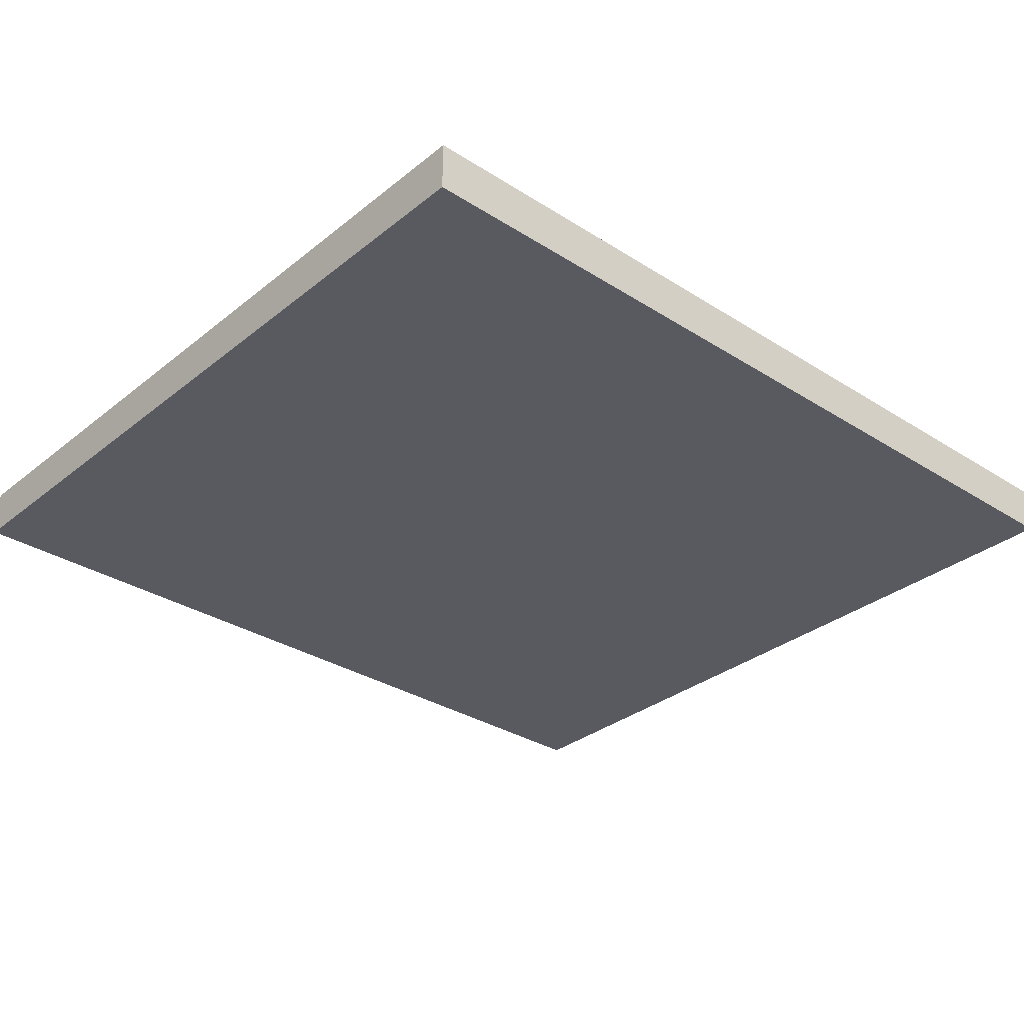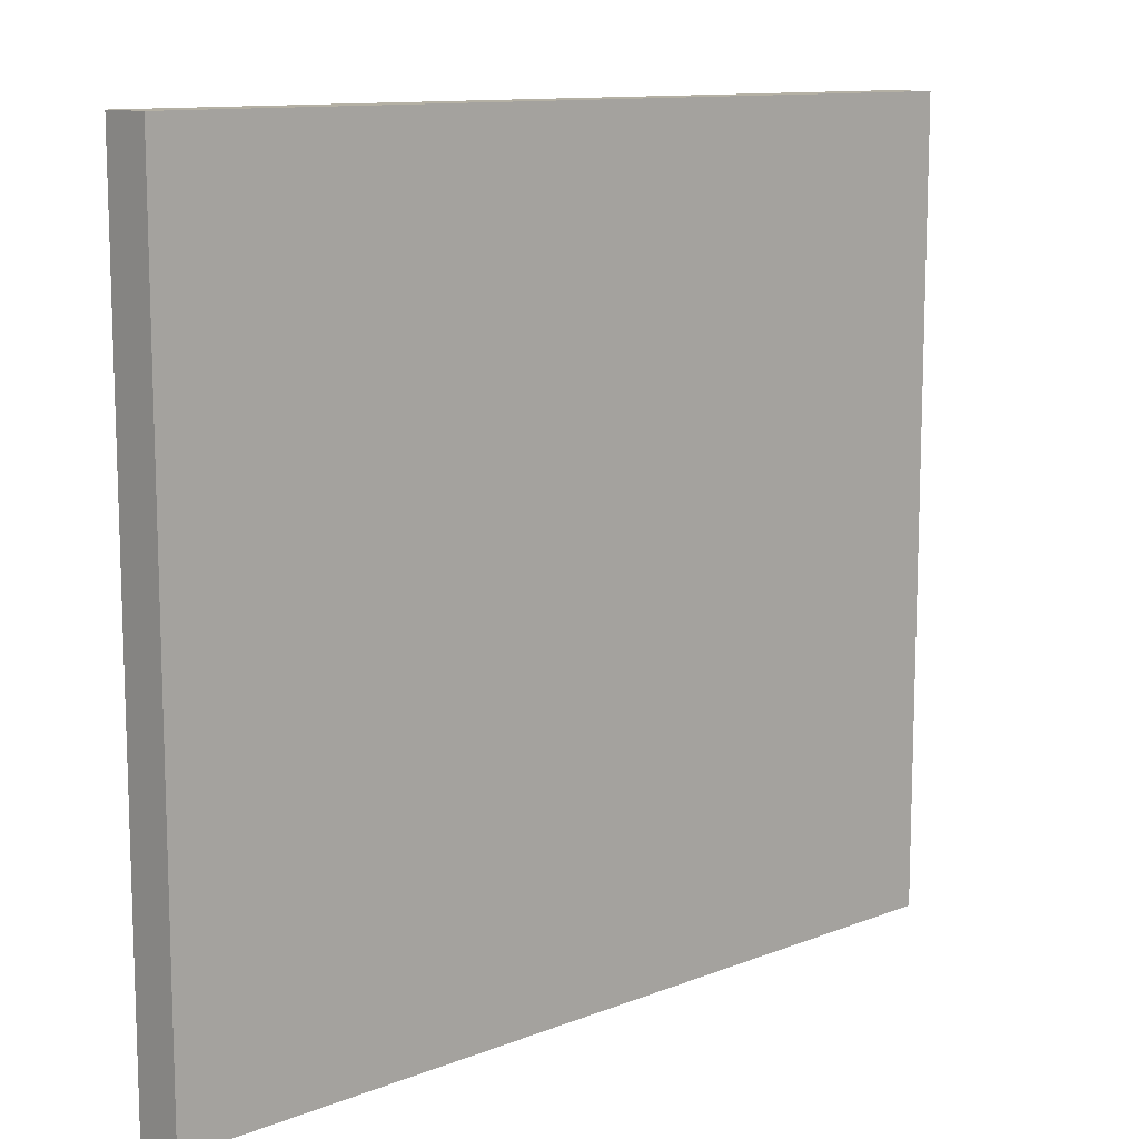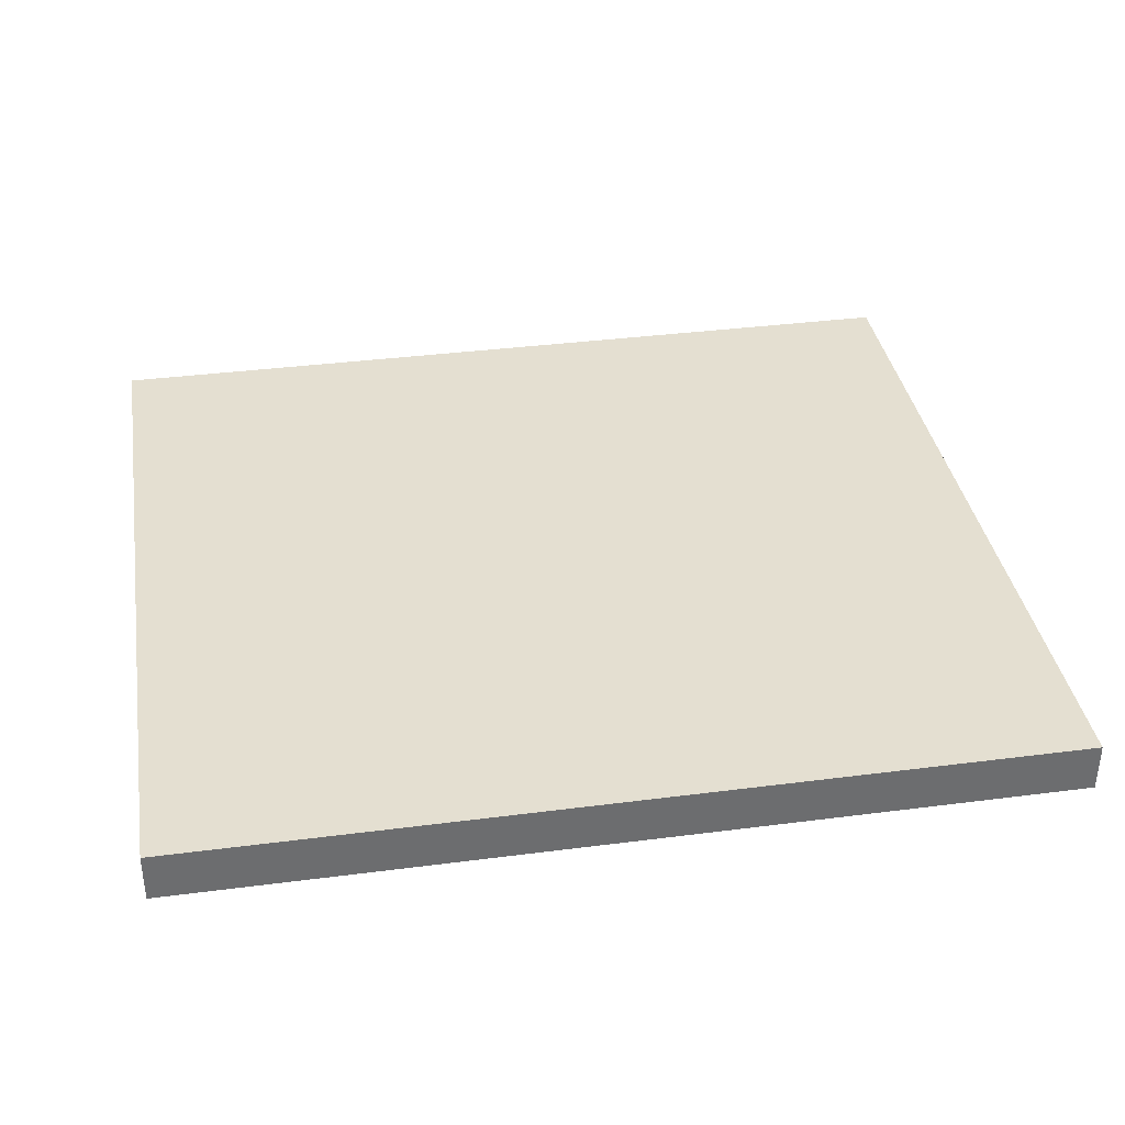
<metadata>
{"format":"obj","ext":"obj","renderer":"f3d","projection":"perspective","resolution":1024,"background":"white","views":[{"elev":-31.9,"azim":-41.8,"up":"+Y"},{"elev":11.5,"azim":136.7,"up":"+Z"},{"elev":36.6,"azim":170.5,"up":"+Y"}]}
</metadata>
<code>
o
v 4.5 0.7 -4.3
v 4.5 0.7 -9.1
v 4.5 0.9 -4.3
v 4.5 0.9 -4.5
v 4.5 0.9 -4.8
v 4.5 0.9 -5.2
v 4.5 0.9 -5.9
v 4.5 0.9 -6.5
v 4.5 0.9 -6.6
v 4.5 0.9 -7.1
v 4.5 0.9 -7.5
v 4.5 0.9 -7.8
v 4.5 0.9 -8.4
v 4.5 0.9 -9
v 4.5 0.9 -9.1
v 4.5 1 -4.3
v 4.5 1 -4.5
v 4.5 1 -4.8
v 4.5 1 -5.2
v 4.5 1 -5.9
v 4.5 1 -6.5
v 4.5 1 -6.6
v 4.5 1 -7.1
v 4.5 1 -7.5
v 4.5 1 -7.8
v 4.5 1 -8.4
v 4.5 1 -9
v 4.5 1 -9.1
v 9.8 0.7 -4.3
v 9.8 0.7 -9.1
v 9.8 0.8 -8.6
v 9.8 0.8 -8.9
v 9.8 0.9 -4.3
v 9.8 0.9 -4.5
v 9.8 0.9 -5
v 9.8 0.9 -5.4
v 9.8 0.9 -6.3
v 9.8 0.9 -7
v 9.8 0.9 -8.2
v 9.8 0.9 -8.5
v 9.8 0.9 -8.6
v 9.8 0.9 -8.9
v 9.8 0.9 -9
v 9.8 0.9 -9.1
v 9.8 1 -4.3
v 9.8 1 -4.5
v 9.8 1 -5
v 9.8 1 -5.4
v 9.8 1 -6.3
v 9.8 1 -7
v 9.8 1 -8.2
v 9.8 1 -8.5
v 9.8 1 -9
v 9.8 1 -9.1
v 4.5 0.7 -4.3
v 4.5 0.9 -4.3
v 4.5 1 -4.3
v 4.6 0.8 -4.3
v 4.6 0.9 -4.3
v 5.1 0.8 -4.3
v 5.1 0.9 -4.3
v 6.6 0.9 -4.3
v 6.6 1 -4.3
v 6.8 0.9 -4.3
v 6.8 1 -4.3
v 7 0.9 -4.3
v 7 1 -4.3
v 7.8 0.9 -4.3
v 7.8 1 -4.3
v 8.6 0.9 -4.3
v 8.6 1 -4.3
v 8.7 0.9 -4.3
v 8.7 1 -4.3
v 9.1 0.8 -4.3
v 9.1 0.9 -4.3
v 9.3 0.8 -4.3
v 9.3 0.9 -4.3
v 9.4 0.9 -4.3
v 9.4 1 -4.3
v 9.8 0.7 -4.3
v 9.8 0.9 -4.3
v 9.8 1 -4.3
v 4.5 0.7 -9.1
v 4.5 0.9 -9.1
v 4.5 1 -9.1
v 4.6 0.9 -9.1
v 4.6 1 -9.1
v 5 0.8 -9.1
v 5 0.9 -9.1
v 5.4 0.8 -9.1
v 5.4 0.9 -9.1
v 6.6 0.9 -9.1
v 6.6 1 -9.1
v 7.6 0.9 -9.1
v 7.6 1 -9.1
v 7.8 0.9 -9.1
v 7.8 1 -9.1
v 9.8 0.7 -9.1
v 9.8 0.9 -9.1
v 9.8 1 -9.1
v 4.5 0.7 -4.3
v 9.8 0.7 -4.3
v 4.5 0.7 -9.1
v 9.8 0.7 -9.1
v 4.5 1 -4.3
v 6.6 1 -4.3
v 6.8 1 -4.3
v 7 1 -4.3
v 7.8 1 -4.3
v 8.6 1 -4.3
v 8.7 1 -4.3
v 9.4 1 -4.3
v 9.8 1 -4.3
v 6.6 1 -4.4
v 6.8 1 -4.4
v 7 1 -4.4
v 7.1 1 -4.4
v 7.2 1 -4.4
v 7.3 1 -4.4
v 7.4 1 -4.4
v 7.8 1 -4.4
v 8.6 1 -4.4
v 8.7 1 -4.4
v 9.4 1 -4.4
v 9.7 1 -4.4
v 4.5 1 -4.5
v 4.6 1 -4.5
v 7.3 1 -4.5
v 7.4 1 -4.5
v 9.7 1 -4.5
v 9.8 1 -4.5
v 4.6 1 -4.6
v 5 1 -4.6
v 7 1 -4.6
v 7.1 1 -4.6
v 4.6 1 -4.7
v 4.8 1 -4.7
v 5 1 -4.7
v 5.1 1 -4.7
v 6.1 1 -4.7
v 6.4 1 -4.7
v 6.9 1 -4.7
v 7 1 -4.7
v 7.3 1 -4.7
v 7.4 1 -4.7
v 8 1 -4.7
v 8.5 1 -4.7
v 8.6 1 -4.7
v 8.7 1 -4.7
v 9 1 -4.7
v 9.3 1 -4.7
v 4.5 1 -4.8
v 4.6 1 -4.8
v 4.8 1 -4.8
v 4.9 1 -4.8
v 5.1 1 -4.8
v 5.3 1 -4.8
v 6 1 -4.8
v 6.1 1 -4.8
v 6.4 1 -4.8
v 6.9 1 -4.8
v 7.4 1 -4.8
v 8 1 -4.8
v 8.7 1 -4.8
v 9 1 -4.8
v 9.3 1 -4.8
v 9.4 1 -4.8
v 5.3 1 -4.9
v 5.9 1 -4.9
v 6 1 -4.9
v 9.4 1 -5
v 9.5 1 -5
v 9.7 1 -5
v 9.8 1 -5
v 4.9 1 -5.1
v 5 1 -5.1
v 9.5 1 -5.1
v 9.7 1 -5.1
v 4.5 1 -5.2
v 4.6 1 -5.2
v 5 1 -5.3
v 5.9 1 -5.3
v 6 1 -5.3
v 7.2 1 -5.3
v 7.3 1 -5.3
v 8.5 1 -5.3
v 8.6 1 -5.3
v 9.5 1 -5.3
v 9.7 1 -5.3
v 5 1 -5.4
v 5.9 1 -5.4
v 6 1 -5.4
v 7.2 1 -5.4
v 7.3 1 -5.4
v 8.5 1 -5.4
v 8.6 1 -5.4
v 9.4 1 -5.4
v 9.5 1 -5.4
v 9.7 1 -5.4
v 9.8 1 -5.4
v 5 1 -5.6
v 5.1 1 -5.6
v 5.1 1 -5.8
v 5.2 1 -5.8
v 4.5 1 -5.9
v 4.6 1 -5.9
v 5.1 1 -6.2
v 5.2 1 -6.2
v 5 1 -6.3
v 5.1 1 -6.3
v 9.3 1 -6.3
v 9.4 1 -6.3
v 9.7 1 -6.3
v 9.8 1 -6.3
v 4.5 1 -6.5
v 4.6 1 -6.5
v 5 1 -6.5
v 5.9 1 -6.5
v 6 1 -6.5
v 7.2 1 -6.5
v 7.3 1 -6.5
v 8.5 1 -6.5
v 8.6 1 -6.5
v 9.3 1 -6.5
v 4.5 1 -6.6
v 4.6 1 -6.6
v 4.9 1 -6.6
v 5 1 -6.6
v 5.9 1 -6.6
v 6 1 -6.6
v 7.2 1 -6.6
v 7.3 1 -6.6
v 8.5 1 -6.6
v 8.6 1 -6.6
v 9.3 1 -6.6
v 4.9 1 -6.8
v 5 1 -6.8
v 9.7 1 -7
v 9.8 1 -7
v 4.5 1 -7.1
v 4.6 1 -7.1
v 5 1 -7.1
v 5.1 1 -7.1
v 9.3 1 -7.1
v 9.4 1 -7.1
v 4.6 1 -7.3
v 4.7 1 -7.3
v 5 1 -7.3
v 5.1 1 -7.3
v 4.6 1 -7.4
v 4.7 1 -7.4
v 4.8 1 -7.4
v 5 1 -7.4
v 4.5 1 -7.5
v 4.6 1 -7.5
v 4.8 1 -7.5
v 4.9 1 -7.5
v 4.9 1 -7.6
v 5 1 -7.6
v 5 1 -7.7
v 5.9 1 -7.7
v 6 1 -7.7
v 7.2 1 -7.7
v 7.3 1 -7.7
v 8.5 1 -7.7
v 8.6 1 -7.7
v 9.4 1 -7.7
v 4.5 1 -7.8
v 4.6 1 -7.8
v 5 1 -7.8
v 5.9 1 -7.8
v 6 1 -7.8
v 7.2 1 -7.8
v 7.3 1 -7.8
v 8.5 1 -7.8
v 8.6 1 -7.8
v 9.4 1 -7.8
v 5 1 -8
v 5.1 1 -8
v 9.3 1 -8
v 9.4 1 -8
v 7.9 1 -8.1
v 8.1 1 -8.1
v 4.6 1 -8.2
v 4.7 1 -8.2
v 7.8 1 -8.2
v 7.9 1 -8.2
v 8.1 1 -8.2
v 8.2 1 -8.2
v 9.7 1 -8.2
v 9.8 1 -8.2
v 4.6 1 -8.3
v 4.7 1 -8.3
v 7.7 1 -8.3
v 7.8 1 -8.3
v 9.1 1 -8.3
v 9.3 1 -8.3
v 4.5 1 -8.4
v 4.6 1 -8.4
v 5 1 -8.4
v 5.1 1 -8.4
v 7.6 1 -8.4
v 7.7 1 -8.4
v 8.2 1 -8.4
v 8.5 1 -8.4
v 8.6 1 -8.4
v 8.8 1 -8.4
v 9.1 1 -8.4
v 9.6 1 -8.4
v 9.7 1 -8.4
v 5.8 1 -8.5
v 5.9 1 -8.5
v 6 1 -8.5
v 6.3 1 -8.5
v 6.4 1 -8.5
v 6.9 1 -8.5
v 8.6 1 -8.5
v 8.8 1 -8.5
v 9.5 1 -8.5
v 9.6 1 -8.5
v 9.7 1 -8.5
v 9.8 1 -8.5
v 5.7 1 -8.6
v 5.8 1 -8.6
v 6.3 1 -8.6
v 6.4 1 -8.6
v 6.9 1 -8.6
v 7.2 1 -8.6
v 7.3 1 -8.6
v 7.5 1 -8.6
v 7.6 1 -8.6
v 9.5 1 -8.6
v 9.6 1 -8.6
v 5 1 -8.7
v 5.1 1 -8.7
v 5.5 1 -8.7
v 5.7 1 -8.7
v 7.3 1 -8.7
v 7.4 1 -8.7
v 8.6 1 -8.7
v 8.8 1 -8.7
v 5.1 1 -8.8
v 5.5 1 -8.8
v 8.5 1 -8.8
v 8.6 1 -8.8
v 8.8 1 -8.8
v 8.9 1 -8.8
v 6.7 1 -8.9
v 6.8 1 -8.9
v 7.3 1 -8.9
v 7.4 1 -8.9
v 8.3 1 -8.9
v 8.5 1 -8.9
v 8.9 1 -8.9
v 9 1 -8.9
v 4.5 1 -9
v 4.6 1 -9
v 6.6 1 -9
v 6.7 1 -9
v 6.8 1 -9
v 7.3 1 -9
v 7.5 1 -9
v 7.6 1 -9
v 7.8 1 -9
v 8.3 1 -9
v 8.5 1 -9
v 8.6 1 -9
v 9 1 -9
v 9.8 1 -9
v 4.5 1 -9.1
v 4.6 1 -9.1
v 6.6 1 -9.1
v 7.6 1 -9.1
v 7.8 1 -9.1
v 9.8 1 -9.1
f 3 2 1
f 4 2 3
f 5 2 4
f 6 2 5
f 7 2 6
f 8 2 7
f 9 2 8
f 10 2 9
f 11 2 10
f 12 2 11
f 13 2 12
f 14 2 13
f 15 2 14
f 16 4 3
f 17 5 4
f 17 4 16
f 18 6 5
f 18 5 17
f 19 7 6
f 19 6 18
f 20 8 7
f 20 7 19
f 21 9 8
f 21 8 20
f 22 10 9
f 22 9 21
f 23 11 10
f 23 10 22
f 24 12 11
f 24 11 23
f 25 13 12
f 25 12 24
f 26 14 13
f 26 13 25
f 27 15 14
f 27 14 26
f 28 15 27
f 29 30 31
f 31 30 32
f 29 31 33
f 33 31 34
f 34 31 35
f 35 31 36
f 36 31 37
f 37 31 38
f 38 31 39
f 39 31 40
f 31 32 41
f 40 31 41
f 32 30 42
f 41 32 42
f 42 30 43
f 43 30 44
f 33 34 45
f 34 35 46
f 45 34 46
f 35 36 47
f 46 35 47
f 36 37 48
f 47 36 48
f 37 38 49
f 48 37 49
f 38 39 50
f 49 38 50
f 39 40 51
f 50 39 51
f 40 41 52
f 51 40 52
f 41 42 52
f 42 43 52
f 43 44 53
f 52 43 53
f 53 44 54
f 58 56 55
f 59 57 56
f 59 56 58
f 60 58 55
f 60 59 58
f 61 57 59
f 61 59 60
f 62 61 60
f 62 57 61
f 63 57 62
f 64 62 60
f 64 63 62
f 65 63 64
f 66 64 60
f 66 65 64
f 67 65 66
f 68 66 60
f 68 67 66
f 69 67 68
f 70 68 60
f 70 69 68
f 71 69 70
f 72 70 60
f 72 71 70
f 73 71 72
f 74 60 55
f 74 72 60
f 75 73 72
f 75 72 74
f 76 74 55
f 76 75 74
f 77 73 75
f 77 75 76
f 78 77 76
f 78 73 77
f 79 73 78
f 80 76 55
f 80 78 76
f 81 79 78
f 81 78 80
f 82 79 81
f 83 84 86
f 84 85 86
f 86 85 87
f 83 86 88
f 86 87 89
f 88 86 89
f 83 88 90
f 88 89 90
f 89 87 91
f 90 89 91
f 90 91 92
f 91 87 92
f 92 87 93
f 90 92 94
f 92 93 94
f 94 93 95
f 90 94 96
f 94 95 96
f 96 95 97
f 83 90 98
f 90 96 98
f 96 97 99
f 98 96 99
f 99 97 100
f 103 102 101
f 104 102 103
f 105 106 114
f 106 107 114
f 107 108 115
f 114 107 115
f 108 109 116
f 115 108 116
f 116 109 117
f 117 109 118
f 118 109 119
f 119 109 120
f 109 110 121
f 120 109 121
f 110 111 122
f 121 110 122
f 111 112 123
f 122 111 123
f 112 113 124
f 123 112 124
f 124 113 125
f 105 114 126
f 114 115 126
f 115 116 126
f 116 117 126
f 126 117 127
f 119 120 128
f 118 119 128
f 122 123 129
f 128 120 129
f 121 122 129
f 124 125 129
f 120 121 129
f 123 124 129
f 125 113 130
f 129 125 130
f 130 113 131
f 127 117 132
f 126 127 132
f 132 117 133
f 133 117 134
f 117 118 135
f 134 117 135
f 126 132 136
f 132 133 136
f 136 133 137
f 133 134 138
f 137 133 138
f 138 134 139
f 139 134 140
f 140 134 141
f 141 134 142
f 134 135 143
f 142 134 143
f 118 128 144
f 128 129 144
f 130 131 144
f 129 130 144
f 144 131 145
f 145 131 146
f 146 131 147
f 147 131 148
f 148 131 149
f 149 131 150
f 150 131 151
f 126 136 152
f 136 137 153
f 152 136 153
f 137 138 154
f 153 137 154
f 138 139 154
f 154 139 155
f 139 140 156
f 155 139 156
f 156 140 157
f 157 140 158
f 140 141 159
f 158 140 159
f 141 142 160
f 159 141 160
f 142 143 161
f 160 142 161
f 144 145 162
f 145 146 162
f 146 147 163
f 162 146 163
f 148 149 164
f 149 150 164
f 150 151 165
f 164 150 165
f 151 131 166
f 165 151 166
f 166 131 167
f 157 158 168
f 155 156 168
f 156 157 168
f 168 158 169
f 159 160 170
f 169 158 170
f 158 159 170
f 160 161 170
f 167 131 171
f 164 165 171
f 165 166 171
f 166 167 171
f 171 131 172
f 172 131 173
f 173 131 174
f 168 169 175
f 154 155 175
f 155 168 175
f 152 153 175
f 153 154 175
f 175 169 176
f 172 173 177
f 171 172 177
f 173 174 178
f 177 173 178
f 175 176 179
f 152 175 179
f 179 176 180
f 176 169 181
f 180 176 181
f 169 170 182
f 181 169 182
f 170 161 183
f 182 170 183
f 143 135 184
f 183 161 184
f 135 118 184
f 118 144 184
f 161 143 184
f 162 163 185
f 184 144 185
f 144 162 185
f 163 147 186
f 185 163 186
f 147 148 186
f 171 177 187
f 186 148 187
f 148 164 187
f 177 178 187
f 164 171 187
f 187 178 188
f 178 174 189
f 188 178 189
f 182 183 190
f 181 182 190
f 185 186 190
f 186 187 190
f 183 184 190
f 184 185 190
f 187 188 190
f 180 181 190
f 190 188 191
f 191 188 192
f 192 188 193
f 193 188 194
f 194 188 195
f 195 188 196
f 196 188 197
f 188 189 198
f 197 188 198
f 189 174 199
f 198 189 199
f 199 174 200
f 180 190 201
f 190 191 201
f 201 191 202
f 201 202 203
f 202 191 203
f 203 191 204
f 179 180 205
f 180 201 206
f 205 180 206
f 201 203 206
f 203 204 206
f 205 206 207
f 206 204 207
f 204 191 208
f 207 204 208
f 205 207 209
f 207 208 210
f 209 207 210
f 196 197 211
f 197 198 212
f 211 197 212
f 199 200 212
f 198 199 212
f 212 200 213
f 213 200 214
f 205 209 215
f 215 209 216
f 209 210 217
f 216 209 217
f 210 208 218
f 217 210 218
f 208 191 218
f 191 192 218
f 192 193 219
f 218 192 219
f 193 194 220
f 219 193 220
f 194 195 221
f 220 194 221
f 195 196 222
f 221 195 222
f 196 211 223
f 222 196 223
f 211 212 224
f 223 211 224
f 212 213 224
f 215 216 225
f 216 217 226
f 225 216 226
f 226 217 227
f 221 222 228
f 227 217 228
f 217 218 228
f 218 219 228
f 223 224 228
f 222 223 228
f 219 220 228
f 220 221 228
f 228 224 229
f 229 224 230
f 230 224 231
f 231 224 232
f 232 224 233
f 233 224 234
f 224 213 235
f 234 224 235
f 226 227 236
f 225 226 236
f 227 228 236
f 228 229 236
f 236 229 237
f 235 213 238
f 213 214 238
f 238 214 239
f 236 237 240
f 225 236 240
f 240 237 241
f 237 229 242
f 241 237 242
f 242 229 243
f 234 235 244
f 238 239 244
f 235 238 244
f 244 239 245
f 240 241 246
f 242 243 246
f 241 242 246
f 246 243 247
f 247 243 248
f 243 229 249
f 248 243 249
f 240 246 250
f 246 247 250
f 247 248 251
f 250 247 251
f 251 248 252
f 248 249 253
f 252 248 253
f 240 250 254
f 251 252 255
f 254 250 255
f 250 251 255
f 252 253 256
f 255 252 256
f 256 253 257
f 254 255 258
f 257 253 258
f 256 257 258
f 255 256 258
f 253 249 259
f 258 253 259
f 258 259 260
f 259 249 260
f 229 230 261
f 260 249 261
f 249 229 261
f 230 231 262
f 261 230 262
f 231 232 263
f 262 231 263
f 232 233 264
f 263 232 264
f 233 234 265
f 264 233 265
f 244 245 266
f 265 234 266
f 234 244 266
f 245 239 267
f 266 245 267
f 254 258 268
f 258 260 268
f 268 260 269
f 265 266 270
f 269 260 270
f 263 264 270
f 262 263 270
f 261 262 270
f 266 267 270
f 264 265 270
f 260 261 270
f 270 267 271
f 271 267 272
f 272 267 273
f 273 267 274
f 274 267 275
f 275 267 276
f 267 239 277
f 276 267 277
f 269 270 278
f 270 271 278
f 278 271 279
f 276 277 280
f 277 239 281
f 280 277 281
f 274 275 282
f 282 275 283
f 268 269 284
f 269 278 284
f 278 279 284
f 284 279 285
f 274 282 286
f 282 283 287
f 286 282 287
f 283 275 288
f 287 283 288
f 288 275 289
f 281 239 290
f 280 281 290
f 290 239 291
f 268 284 292
f 284 285 292
f 285 279 293
f 292 285 293
f 274 286 294
f 286 287 295
f 294 286 295
f 288 289 295
f 287 288 295
f 276 280 296
f 280 290 297
f 296 280 297
f 268 292 298
f 292 293 299
f 298 292 299
f 293 279 300
f 299 293 300
f 279 271 301
f 300 279 301
f 274 294 302
f 294 295 303
f 302 294 303
f 295 289 304
f 303 295 304
f 289 275 304
f 275 276 305
f 304 275 305
f 276 296 306
f 305 276 306
f 306 296 307
f 296 297 308
f 307 296 308
f 297 290 309
f 308 297 309
f 290 291 310
f 309 290 310
f 301 271 311
f 300 301 311
f 271 272 312
f 311 271 312
f 272 273 313
f 312 272 313
f 313 273 314
f 314 273 315
f 315 273 316
f 303 304 317
f 302 303 317
f 304 305 317
f 306 307 317
f 305 306 317
f 307 308 318
f 317 307 318
f 308 309 318
f 318 309 319
f 309 310 320
f 319 309 320
f 310 291 321
f 320 310 321
f 321 291 322
f 300 311 323
f 311 312 324
f 323 311 324
f 312 313 324
f 313 314 324
f 314 315 325
f 324 314 325
f 315 316 326
f 325 315 326
f 316 273 327
f 326 316 327
f 273 274 328
f 327 273 328
f 274 302 329
f 328 274 329
f 329 302 330
f 318 319 331
f 330 302 331
f 302 317 331
f 317 318 331
f 319 320 332
f 331 319 332
f 321 322 333
f 332 320 333
f 320 321 333
f 299 300 334
f 300 323 334
f 298 299 334
f 334 323 335
f 335 323 336
f 325 326 337
f 336 323 337
f 324 325 337
f 326 327 337
f 327 328 337
f 323 324 337
f 328 329 337
f 329 330 338
f 337 329 338
f 338 330 339
f 330 331 340
f 332 333 340
f 331 332 340
f 340 333 341
f 335 336 342
f 334 335 342
f 338 339 343
f 342 336 343
f 336 337 343
f 337 338 343
f 330 340 344
f 340 341 345
f 344 340 345
f 341 333 346
f 345 341 346
f 346 333 347
f 343 339 348
f 342 343 348
f 348 339 349
f 349 339 350
f 339 330 351
f 350 339 351
f 330 344 352
f 344 345 353
f 352 344 353
f 347 333 354
f 346 347 354
f 345 346 354
f 354 333 355
f 334 342 356
f 298 334 356
f 342 348 356
f 356 348 357
f 357 348 358
f 348 349 359
f 358 348 359
f 349 350 360
f 359 349 360
f 350 351 361
f 360 350 361
f 330 352 362
f 361 351 362
f 351 330 362
f 362 352 363
f 363 352 364
f 352 353 365
f 364 352 365
f 353 345 366
f 365 353 366
f 354 355 367
f 366 345 367
f 345 354 367
f 355 333 368
f 367 355 368
f 333 322 369
f 368 333 369
f 356 357 370
f 357 358 371
f 370 357 371
f 358 359 372
f 371 358 372
f 360 361 372
f 359 360 372
f 361 362 372
f 362 363 372
f 363 364 373
f 372 363 373
f 368 369 374
f 373 364 374
f 367 368 374
f 366 367 374
f 365 366 374
f 364 365 374
f 374 369 375

</code>
